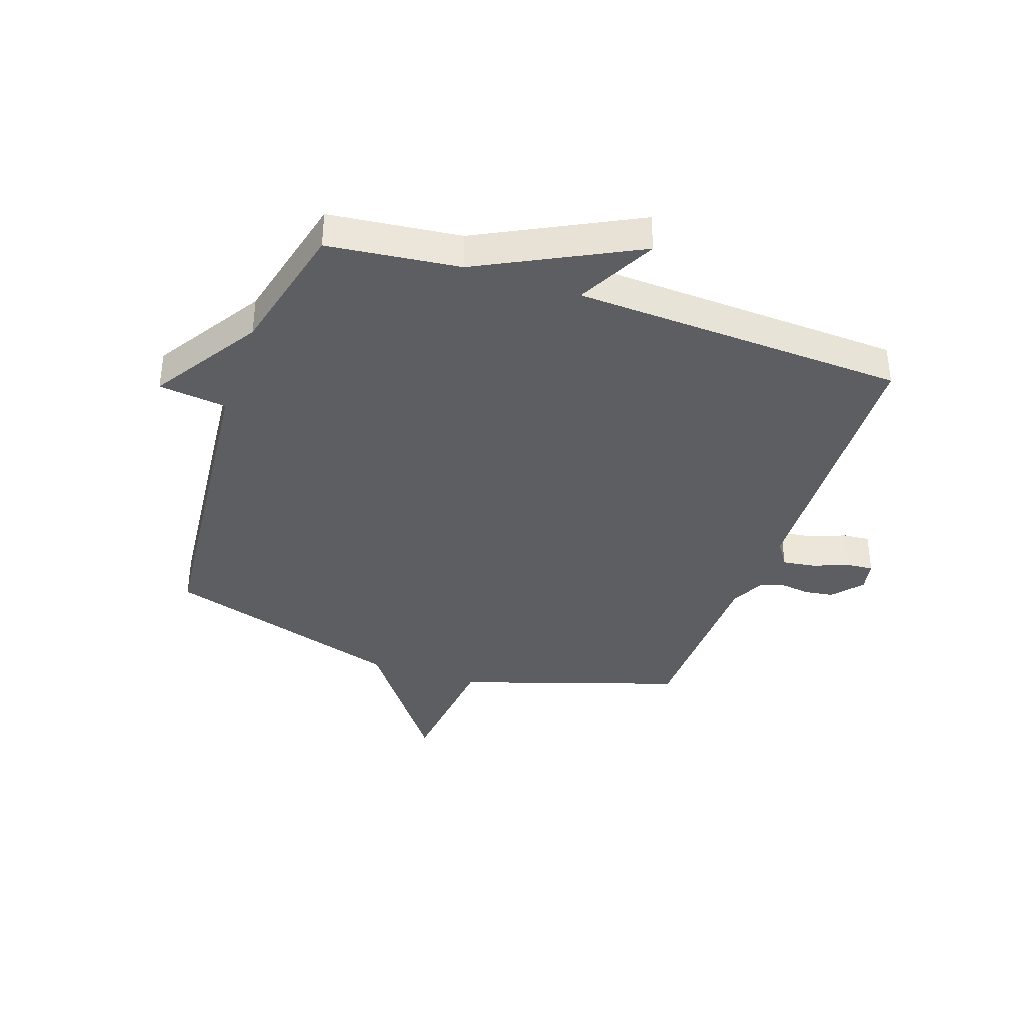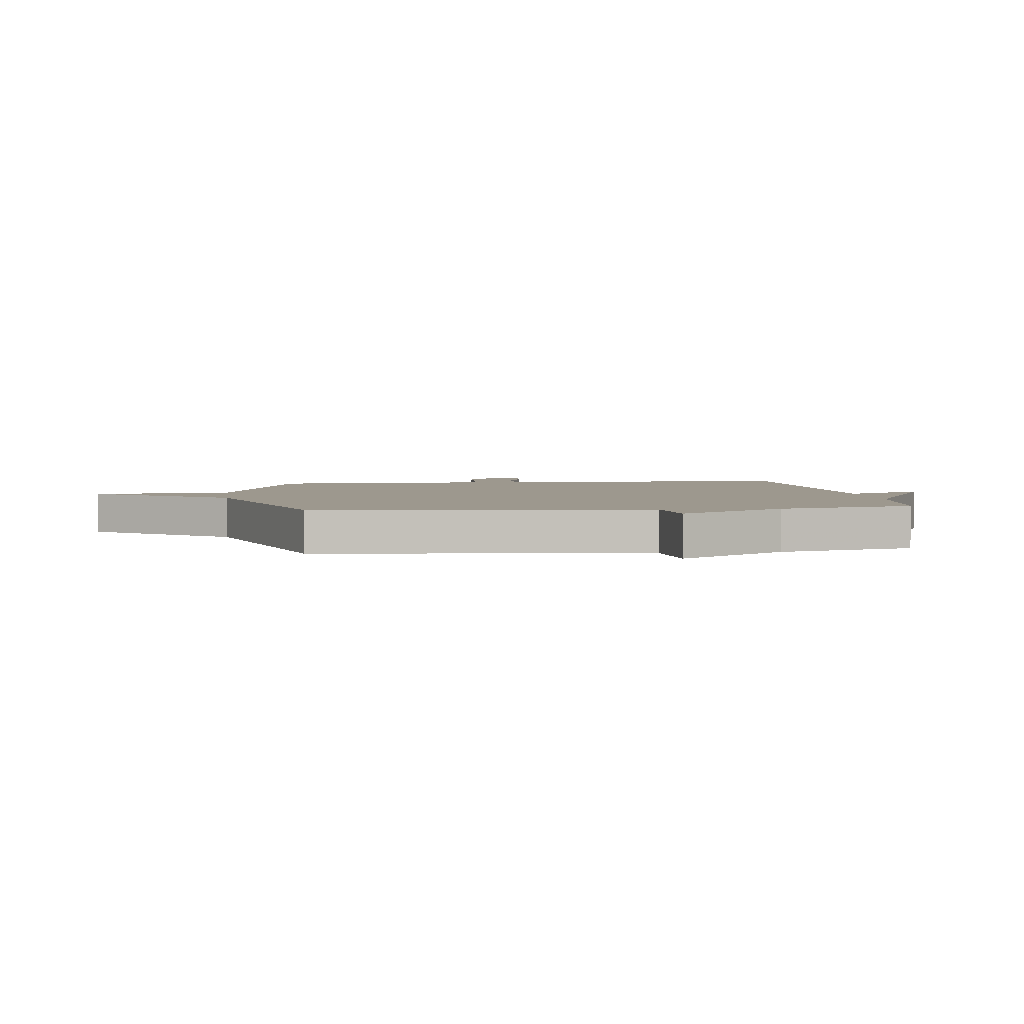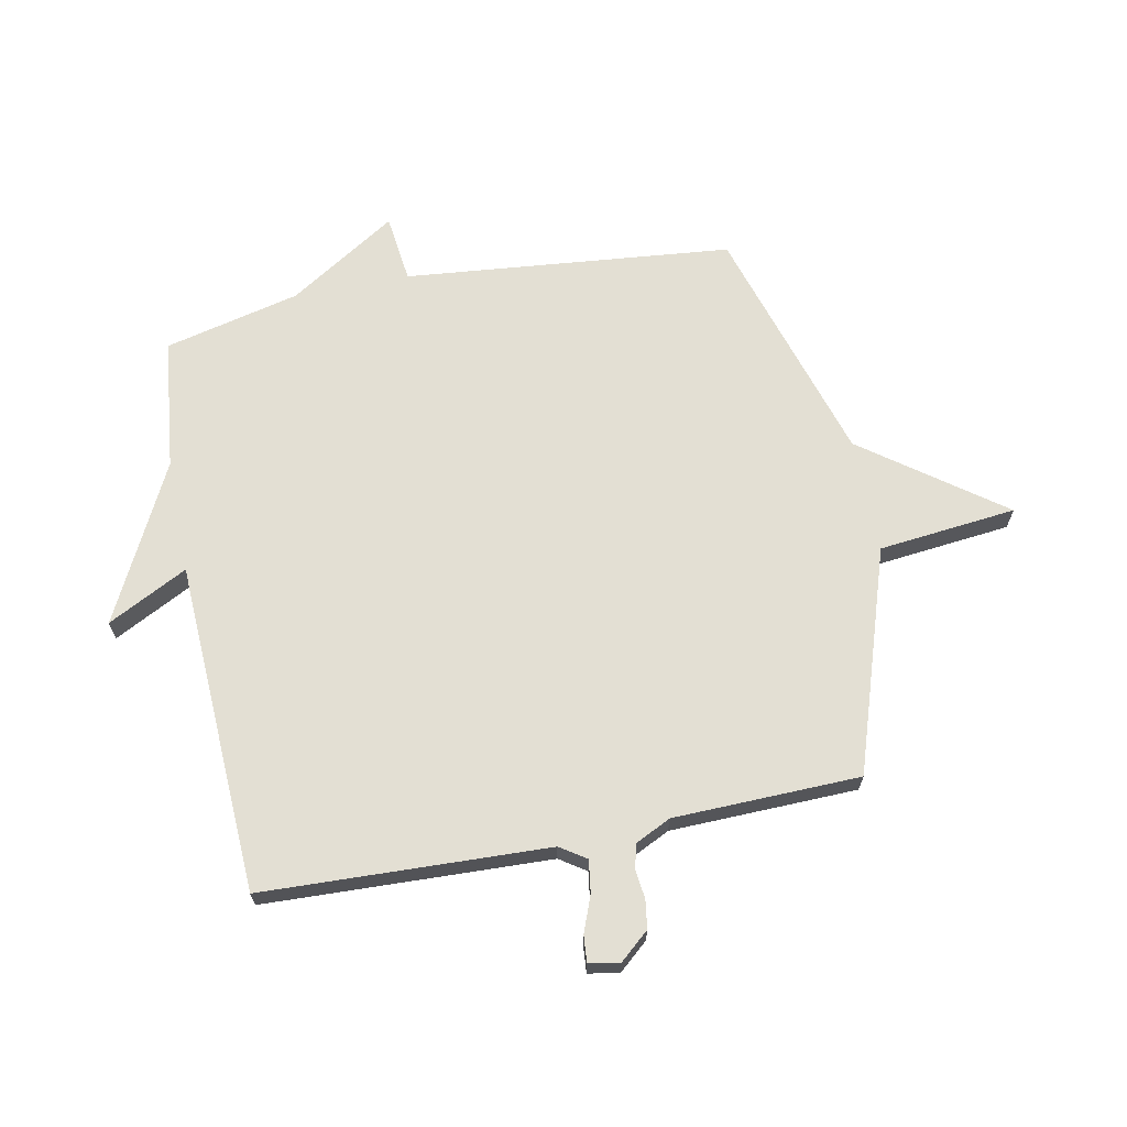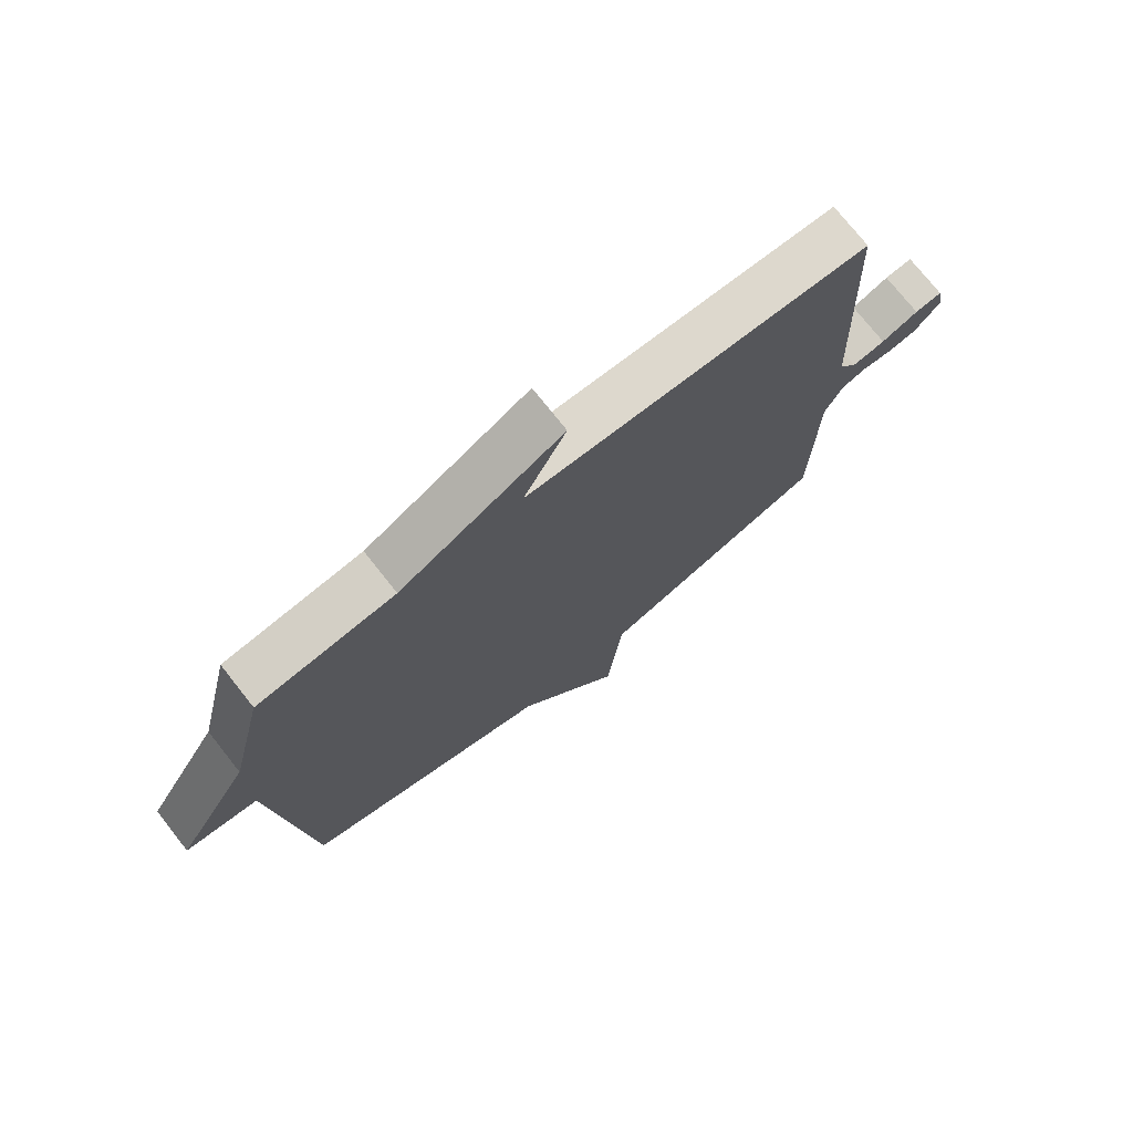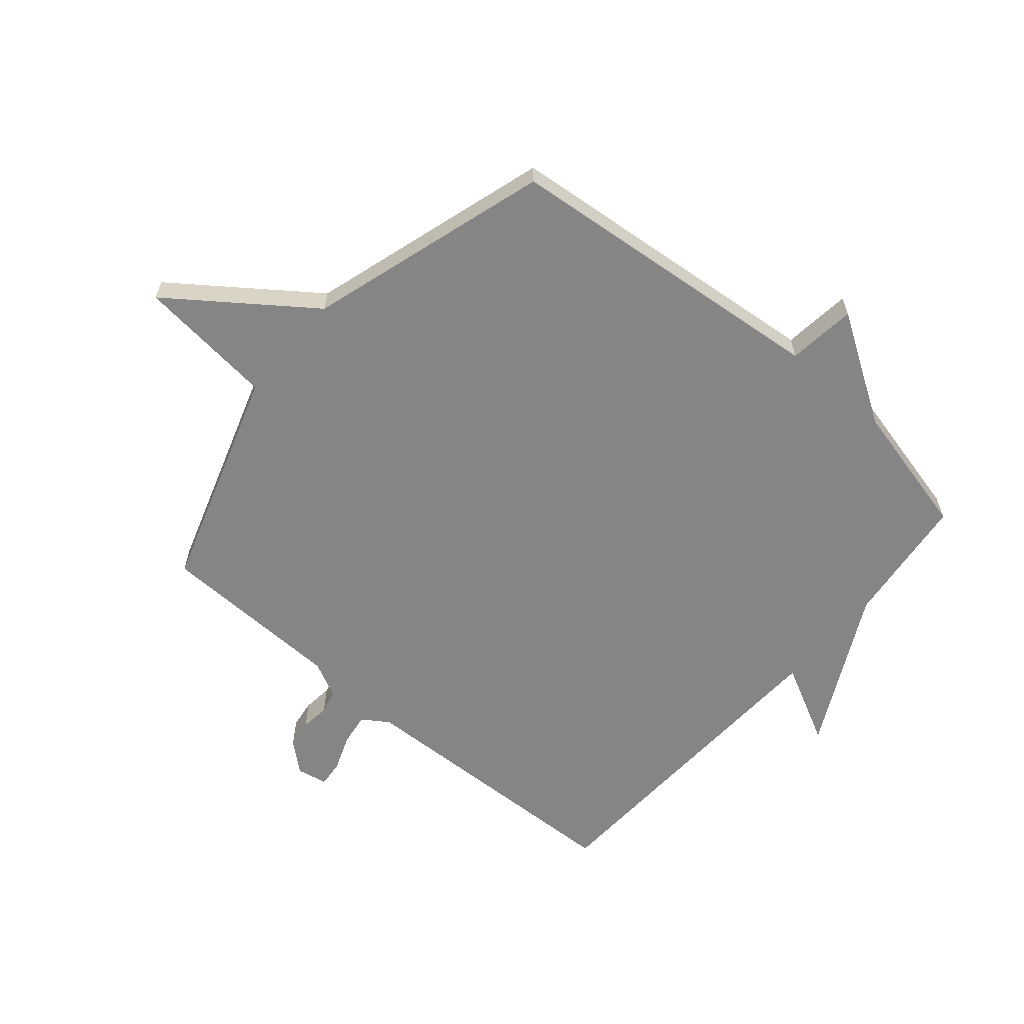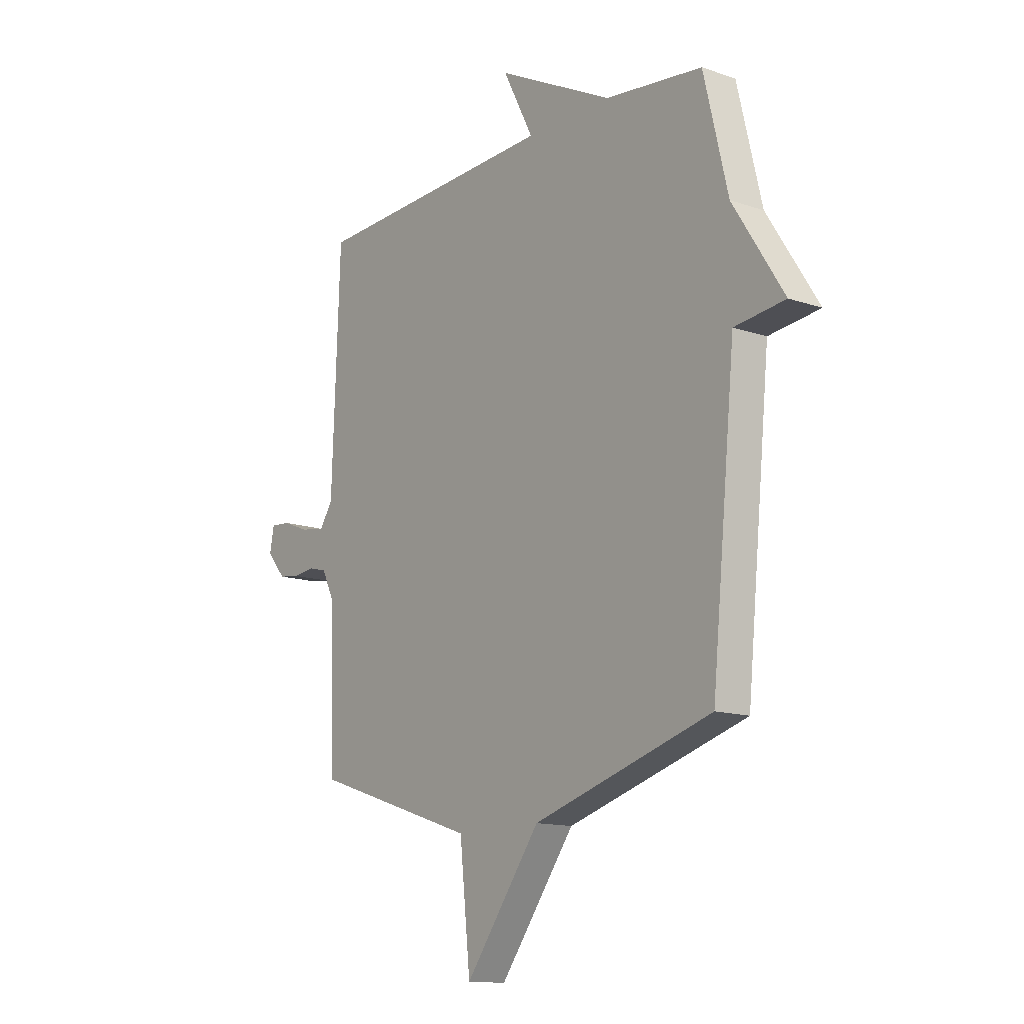
<metadata>
{"format":"obj","ext":"obj","renderer":"f3d","projection":"perspective","resolution":1024,"background":"white","views":[{"elev":-37.5,"azim":-19.0,"up":"+Y"},{"elev":3.2,"azim":-97.1,"up":"+Y"},{"elev":66.9,"azim":78.8,"up":"+Y"},{"elev":74.2,"azim":-38.3,"up":"+Z"},{"elev":-61.7,"azim":-130.5,"up":"+Y"},{"elev":-13.4,"azim":-127.6,"up":"+Z"}]}
</metadata>
<code>
v -0.5 0.07 -0.5
v -0.556 0.07 0.066
v -0.674 0.07 0.08
v -0.556 0.07 0.266
v -0.5 0.07 0.5
v -0.273 0.07 0.526
v -0.002 0.07 0.664
v -0.073 0.07 0.526
v 0.5 0.07 0.5
v 0.519 0.07 0.008
v 0.549 0.07 -0.037
v 0.605 0.07 -0.029
v 0.667 0.07 -0.005
v 0.713 0.07 -0.001
v 0.723 0.07 -0.054
v 0.679 0.07 -0.105
v 0.63 0.07 -0.112
v 0.58 0.07 -0.106
v 0.538 0.07 -0.117
v 0.508 0.07 -0.178
v 0.5 0.07 -0.5
v 0.116 0.07 -0.626
v 0.091 0.07 -0.864
v -0.084 0.07 -0.626
v -0.5 0 -0.5
v -0.556 0 0.066
v -0.674 0 0.08
v -0.556 0 0.266
v -0.5 0 0.5
v -0.273 0 0.526
v -0.002 0 0.664
v -0.073 0 0.526
v 0.5 0 0.5
v 0.519 0 0.008
v 0.549 0 -0.037
v 0.605 0 -0.029
v 0.667 0 -0.005
v 0.713 0 -0.001
v 0.723 0 -0.054
v 0.679 0 -0.105
v 0.63 0 -0.112
v 0.58 0 -0.106
v 0.538 0 -0.117
v 0.508 0 -0.178
v 0.5 0 -0.5
v 0.116 0 -0.626
v 0.091 0 -0.864
v -0.084 0 -0.626
f 22 23 24
f 24 1 2
f 22 24 2
f 21 22 2
f 20 21 2
f 19 20 2
f 18 19 2
f 16 17 18
f 15 16 18
f 14 15 18
f 13 14 18
f 12 13 18
f 11 12 18
f 10 11 18 2
f 2 3 4
f 10 2 4
f 9 10 4
f 8 9 4
f 6 7 8 4
f 4 5 6
f 48 47 46
f 26 25 48
f 26 48 46
f 26 46 45
f 26 45 44
f 26 44 43
f 26 43 42
f 42 41 40
f 42 40 39
f 42 39 38
f 42 38 37
f 42 37 36
f 42 36 35
f 26 42 35 34
f 28 27 26
f 28 26 34
f 28 34 33
f 28 33 32
f 28 32 31 30
f 30 29 28
f 1 25 26 2
f 2 26 27 3
f 3 27 28 4
f 4 28 29 5
f 5 29 30 6
f 6 30 31 7
f 7 31 32 8
f 8 32 33 9
f 9 33 34 10
f 10 34 35 11
f 11 35 36 12
f 12 36 37 13
f 13 37 38 14
f 14 38 39 15
f 15 39 40 16
f 16 40 41 17
f 17 41 42 18
f 18 42 43 19
f 19 43 44 20
f 20 44 45 21
f 21 45 46 22
f 22 46 47 23
f 23 47 48 24
f 24 48 25 1

</code>
